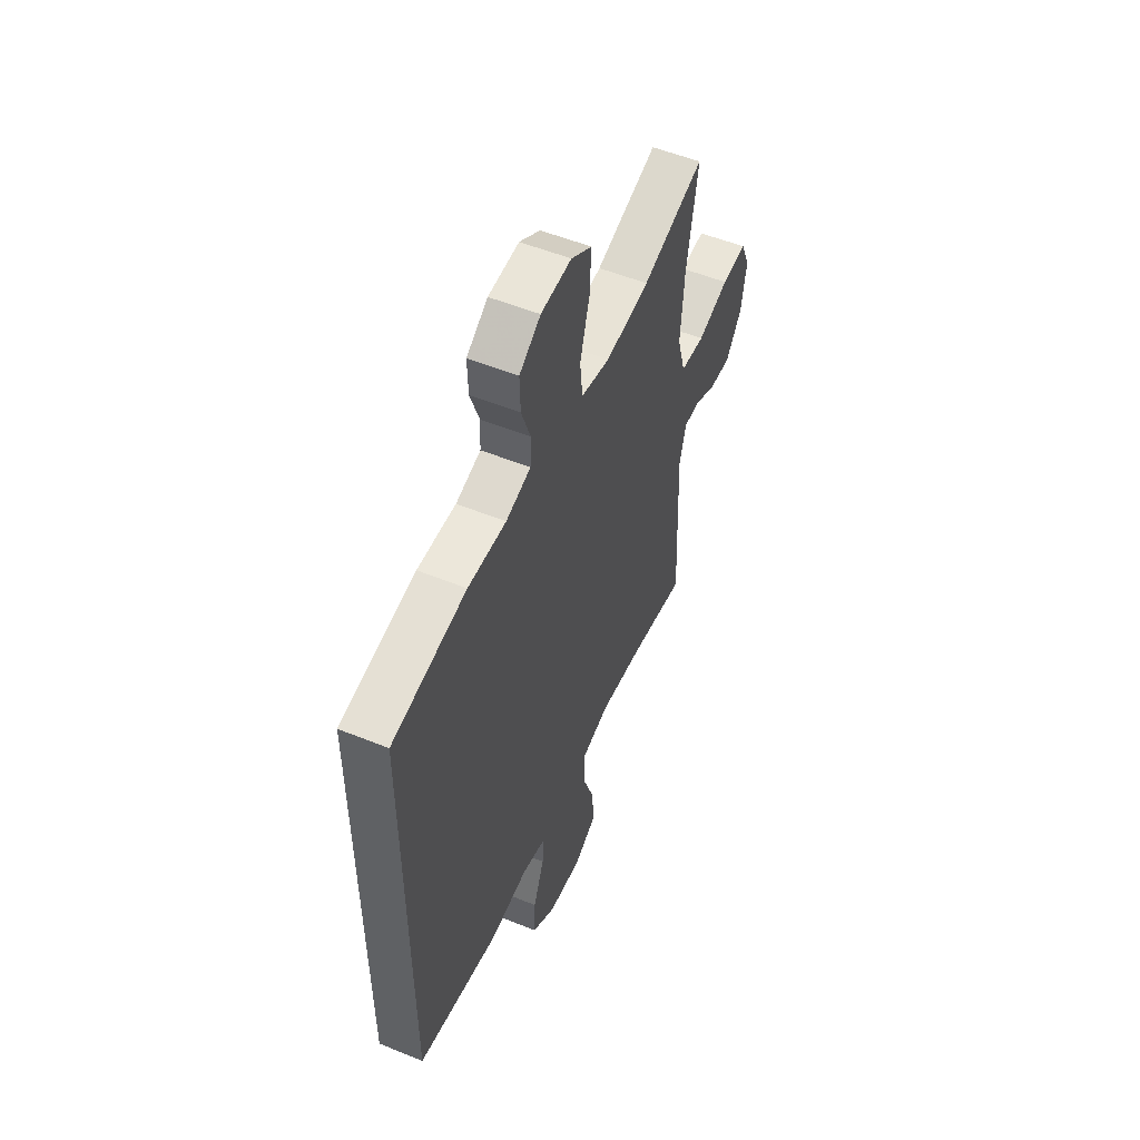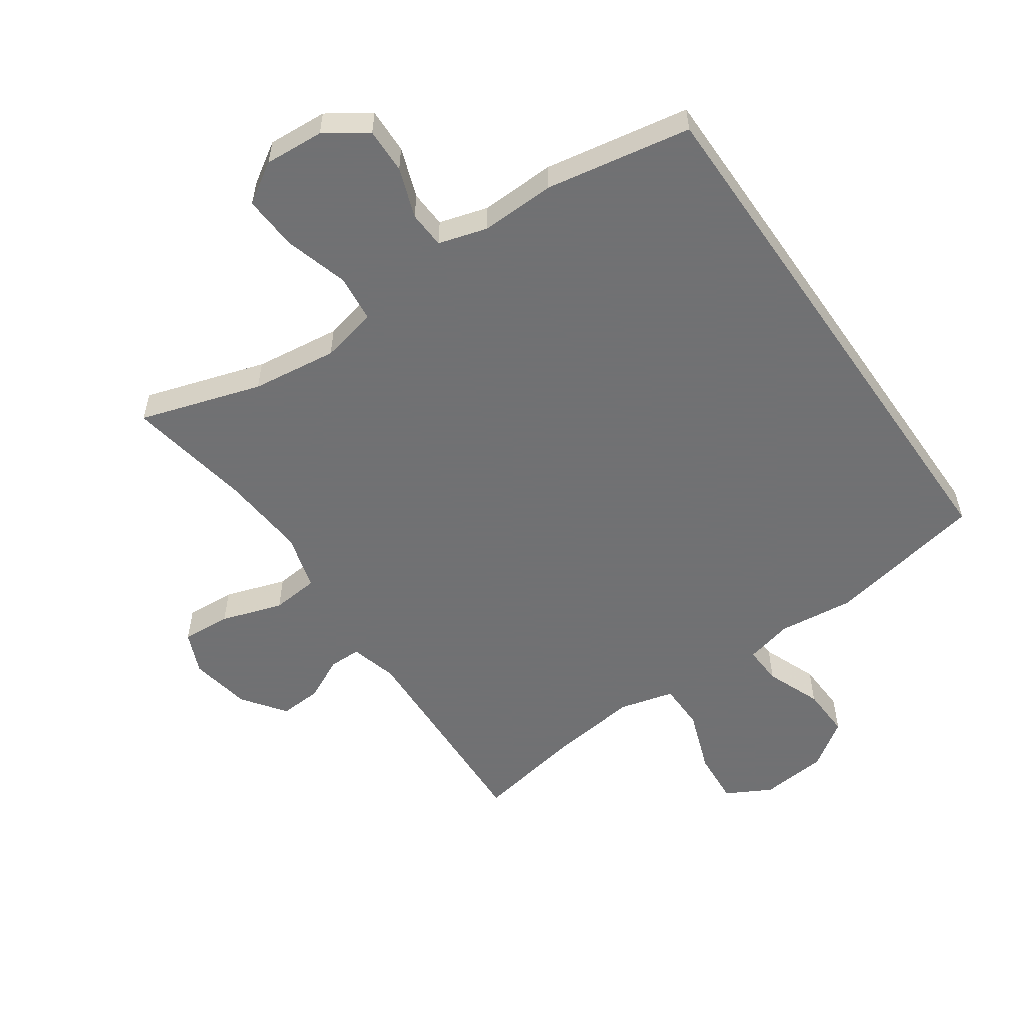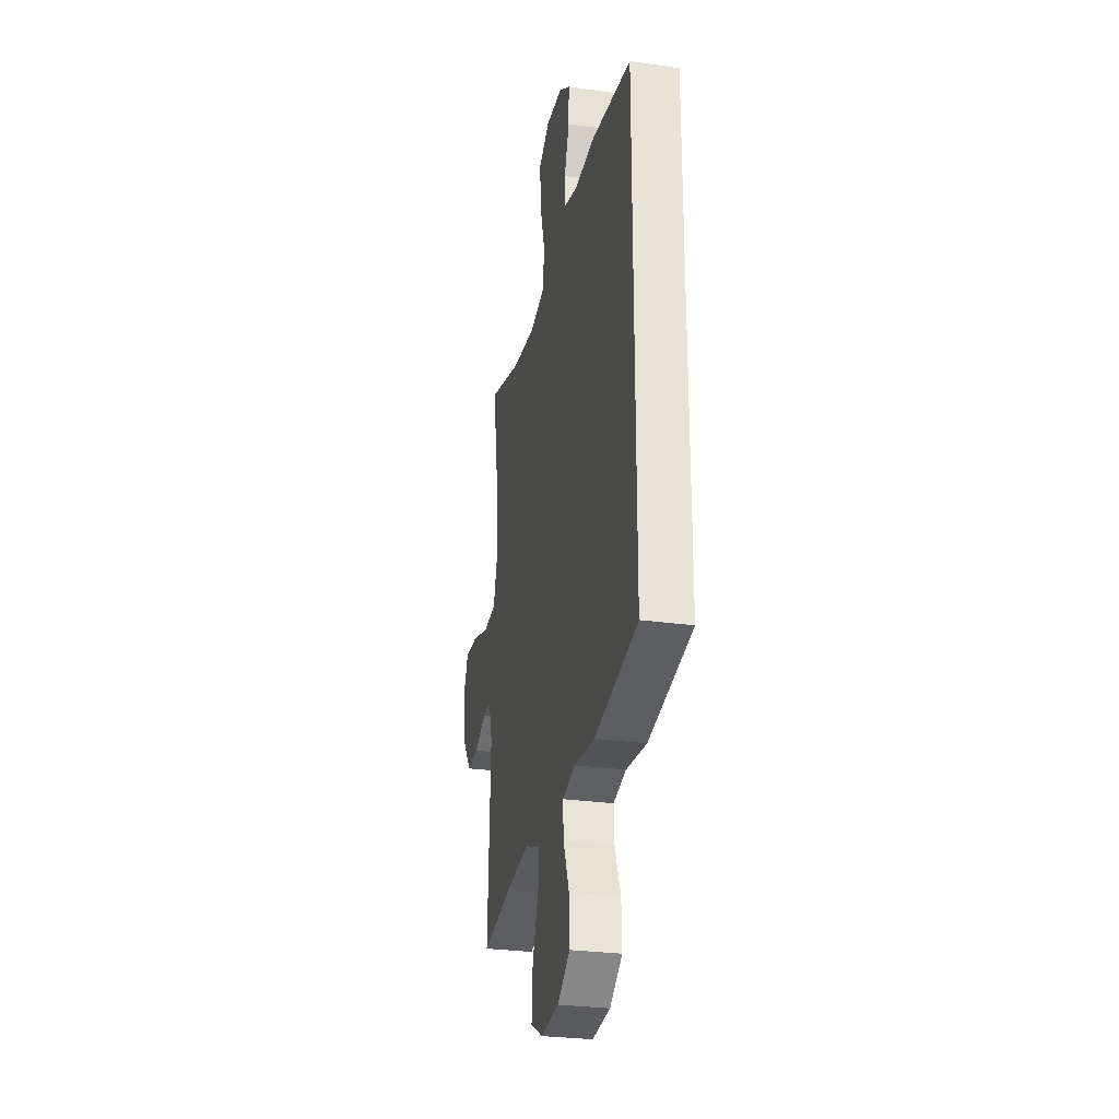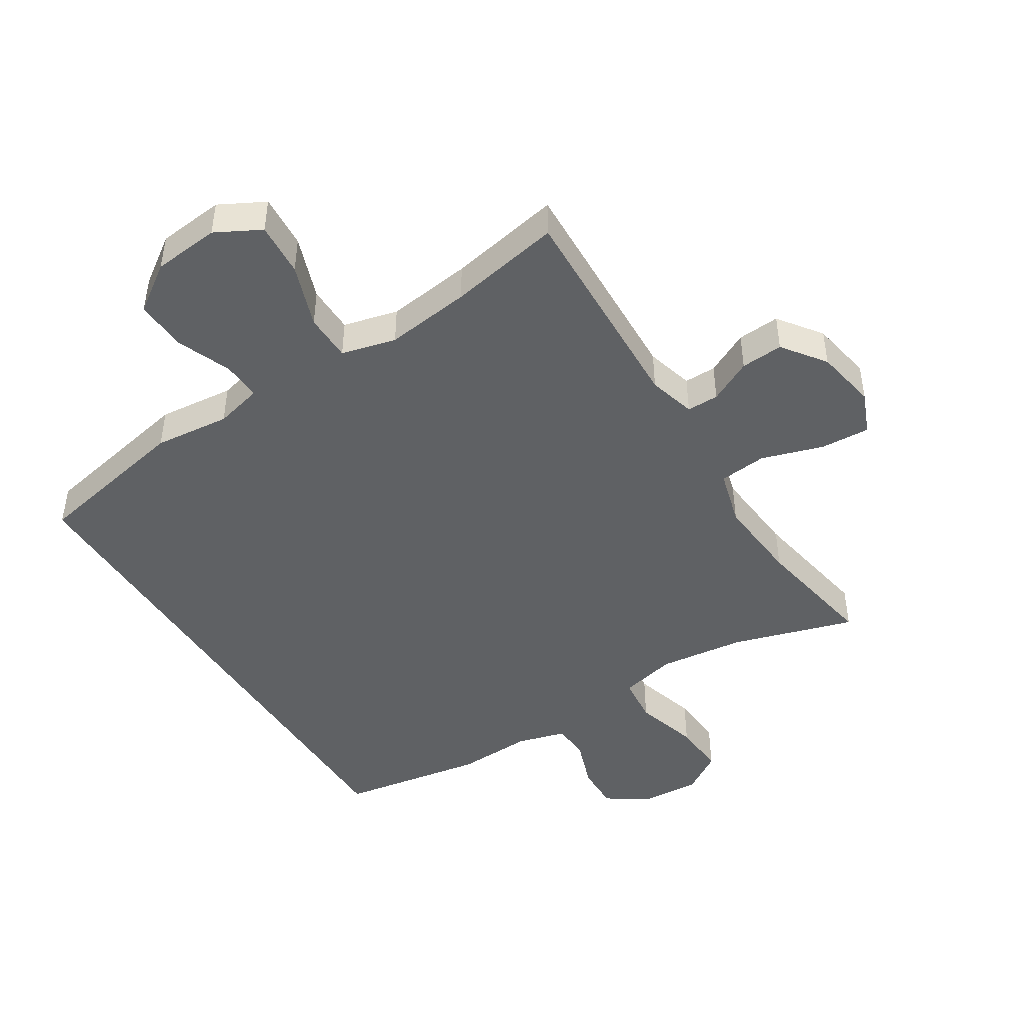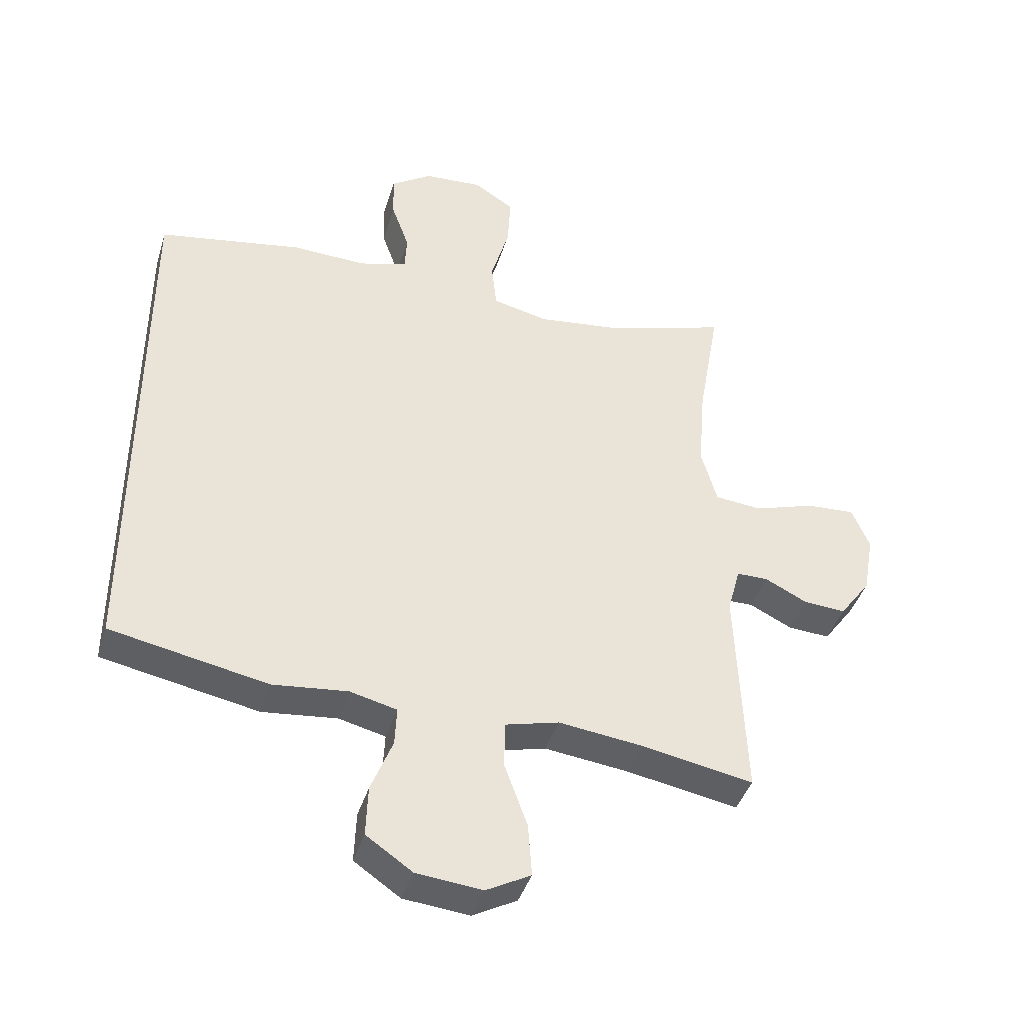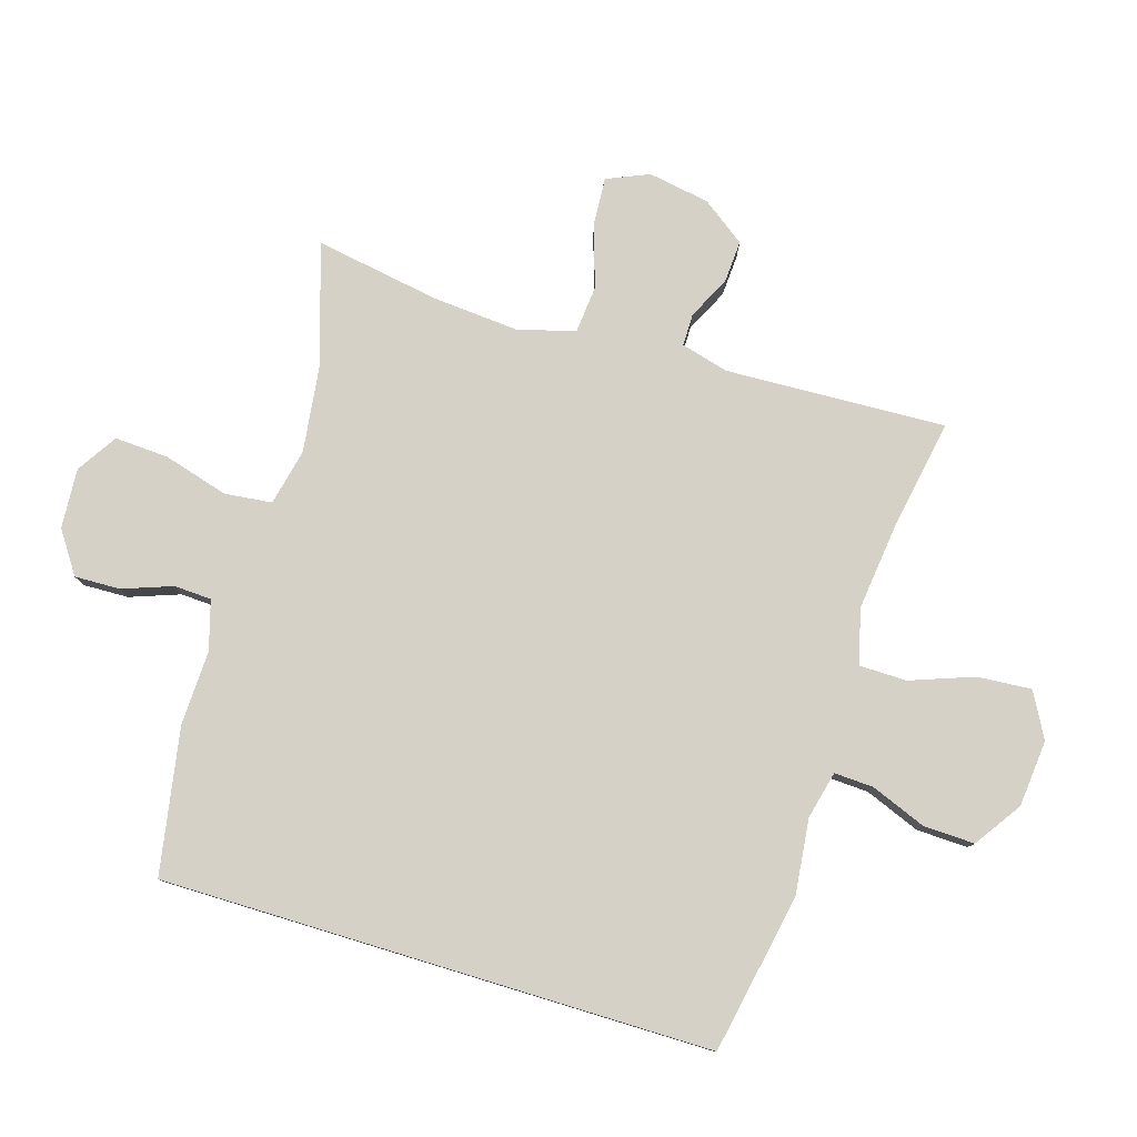
<metadata>
{"format":"obj","ext":"obj","renderer":"f3d","projection":"perspective","resolution":1024,"background":"white","views":[{"elev":53.7,"azim":113.4,"up":"+Z"},{"elev":-55.3,"azim":34.7,"up":"+Y"},{"elev":-28.2,"azim":78.0,"up":"+Z"},{"elev":-46.1,"azim":-147.6,"up":"+Y"},{"elev":-41.6,"azim":163.3,"up":"+Z"},{"elev":79.2,"azim":106.9,"up":"+Y"}]}
</metadata>
<code>
v -0.5 0.07 -0.5
v -0.486 0.07 -0.156
v -0.506 0.07 -0.082
v -0.556 0.07 -0.082
v -0.623 0.07 -0.115
v -0.689 0.07 -0.119
v -0.738 0.07 -0.052
v -0.755 0.07 0.044
v -0.727 0.07 0.11
v -0.65 0.07 0.105
v -0.554 0.07 0.074
v -0.48 0.07 0.081
v -0.455 0.07 0.169
v -0.466 0.07 0.304
v -0.5 0.07 0.5
v -0.31 0.07 0.441
v -0.176 0.07 0.424
v -0.088 0.07 0.444
v -0.08 0.07 0.518
v -0.109 0.07 0.618
v -0.114 0.07 0.703
v -0.051 0.07 0.743
v 0.042 0.07 0.737
v 0.107 0.07 0.693
v 0.105 0.07 0.622
v 0.077 0.07 0.544
v 0.08 0.07 0.486
v 0.156 0.07 0.464
v 0.273 0.07 0.468
v 0.5 0.07 0.428
v 0.5 0.07 -0.429
v 0.252 0.07 -0.477
v 0.134 0.07 -0.464
v 0.06 0.07 -0.482
v 0.063 0.07 -0.543
v 0.097 0.07 -0.629
v 0.1 0.07 -0.709
v 0.027 0.07 -0.759
v -0.077 0.07 -0.769
v -0.147 0.07 -0.731
v -0.141 0.07 -0.647
v -0.105 0.07 -0.548
v -0.106 0.07 -0.474
v -0.191 0.07 -0.452
v -0.324 0.07 -0.468
v -0.5 0 -0.5
v -0.486 0 -0.156
v -0.506 0 -0.082
v -0.556 0 -0.082
v -0.623 0 -0.115
v -0.689 0 -0.119
v -0.738 0 -0.052
v -0.755 0 0.044
v -0.727 0 0.11
v -0.65 0 0.105
v -0.554 0 0.074
v -0.48 0 0.081
v -0.455 0 0.169
v -0.466 0 0.304
v -0.5 0 0.5
v -0.31 0 0.441
v -0.176 0 0.424
v -0.088 0 0.444
v -0.08 0 0.518
v -0.109 0 0.618
v -0.114 0 0.703
v -0.051 0 0.743
v 0.042 0 0.737
v 0.107 0 0.693
v 0.105 0 0.622
v 0.077 0 0.544
v 0.08 0 0.486
v 0.156 0 0.464
v 0.273 0 0.468
v 0.5 0 0.428
v 0.5 0 -0.429
v 0.252 0 -0.477
v 0.134 0 -0.464
v 0.06 0 -0.482
v 0.063 0 -0.543
v 0.097 0 -0.629
v 0.1 0 -0.709
v 0.027 0 -0.759
v -0.077 0 -0.769
v -0.147 0 -0.731
v -0.141 0 -0.647
v -0.105 0 -0.548
v -0.106 0 -0.474
v -0.191 0 -0.452
v -0.324 0 -0.468
f 40 41 42
f 39 40 42
f 38 39 42
f 37 38 42
f 36 37 42
f 35 36 42
f 34 35 42 43
f 33 34 43 44
f 31 32 33
f 30 31 33
f 29 30 33
f 28 29 33
f 27 28 33 44
f 24 25 26
f 23 24 26
f 22 23 26
f 21 22 26
f 20 21 26
f 19 20 26
f 18 19 26 27
f 14 15 16
f 13 14 16 17
f 12 13 17 18
f 9 10 11
f 8 9 11
f 7 8 11
f 6 7 11
f 5 6 11
f 4 5 11
f 3 4 11 12
f 27 44 45
f 18 27 45
f 12 18 45
f 3 12 45
f 2 3 45
f 1 2 45
f 87 86 85
f 87 85 84
f 87 84 83
f 87 83 82
f 87 82 81
f 87 81 80
f 88 87 80 79
f 89 88 79 78
f 78 77 76
f 78 76 75
f 78 75 74
f 78 74 73
f 89 78 73 72
f 71 70 69
f 71 69 68
f 71 68 67
f 71 67 66
f 71 66 65
f 71 65 64
f 72 71 64 63
f 61 60 59
f 62 61 59 58
f 63 62 58 57
f 56 55 54
f 56 54 53
f 56 53 52
f 56 52 51
f 56 51 50
f 56 50 49
f 57 56 49 48
f 90 89 72
f 90 72 63
f 90 63 57
f 90 57 48
f 90 48 47
f 90 47 46
f 1 46 47 2
f 2 47 48 3
f 3 48 49 4
f 4 49 50 5
f 5 50 51 6
f 6 51 52 7
f 7 52 53 8
f 8 53 54 9
f 9 54 55 10
f 10 55 56 11
f 11 56 57 12
f 12 57 58 13
f 13 58 59 14
f 14 59 60 15
f 15 60 61 16
f 16 61 62 17
f 17 62 63 18
f 18 63 64 19
f 19 64 65 20
f 20 65 66 21
f 21 66 67 22
f 22 67 68 23
f 23 68 69 24
f 24 69 70 25
f 25 70 71 26
f 26 71 72 27
f 27 72 73 28
f 28 73 74 29
f 29 74 75 30
f 30 75 76 31
f 31 76 77 32
f 32 77 78 33
f 33 78 79 34
f 34 79 80 35
f 35 80 81 36
f 36 81 82 37
f 37 82 83 38
f 38 83 84 39
f 39 84 85 40
f 40 85 86 41
f 41 86 87 42
f 42 87 88 43
f 43 88 89 44
f 44 89 90 45
f 45 90 46 1

</code>
